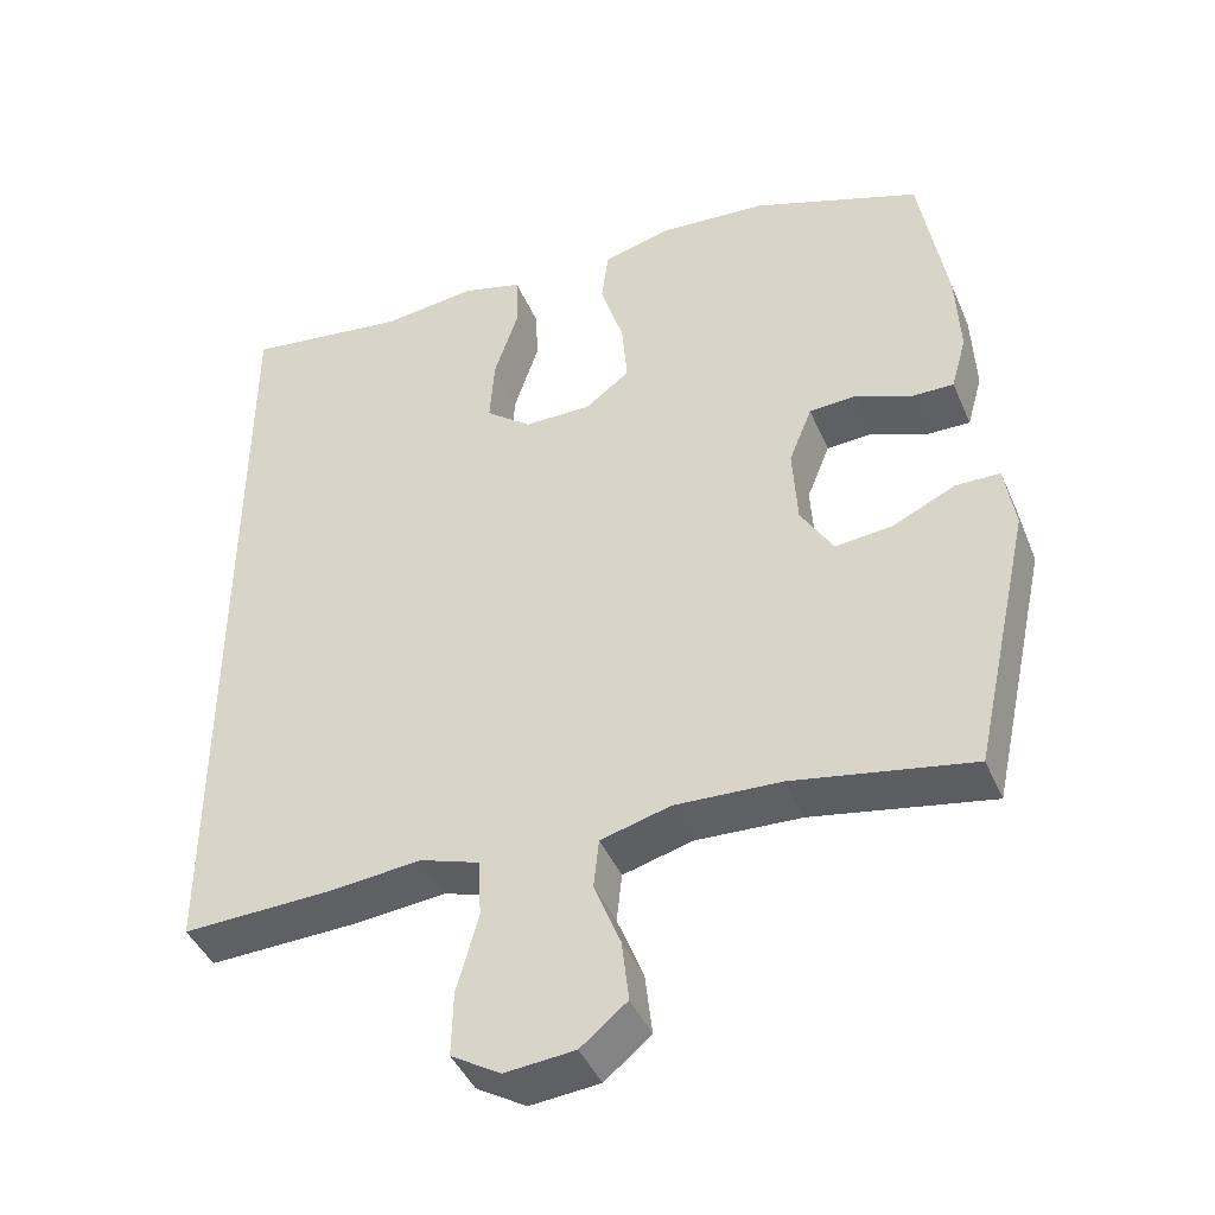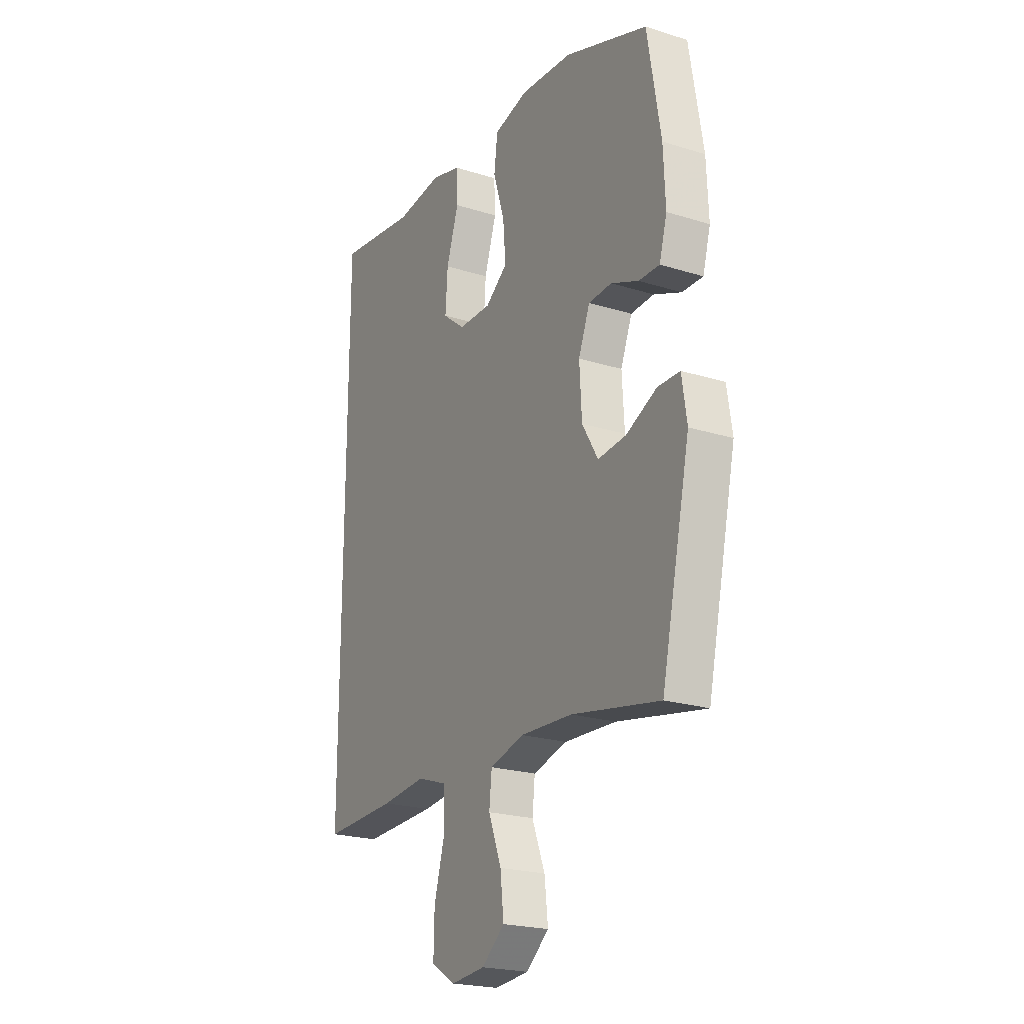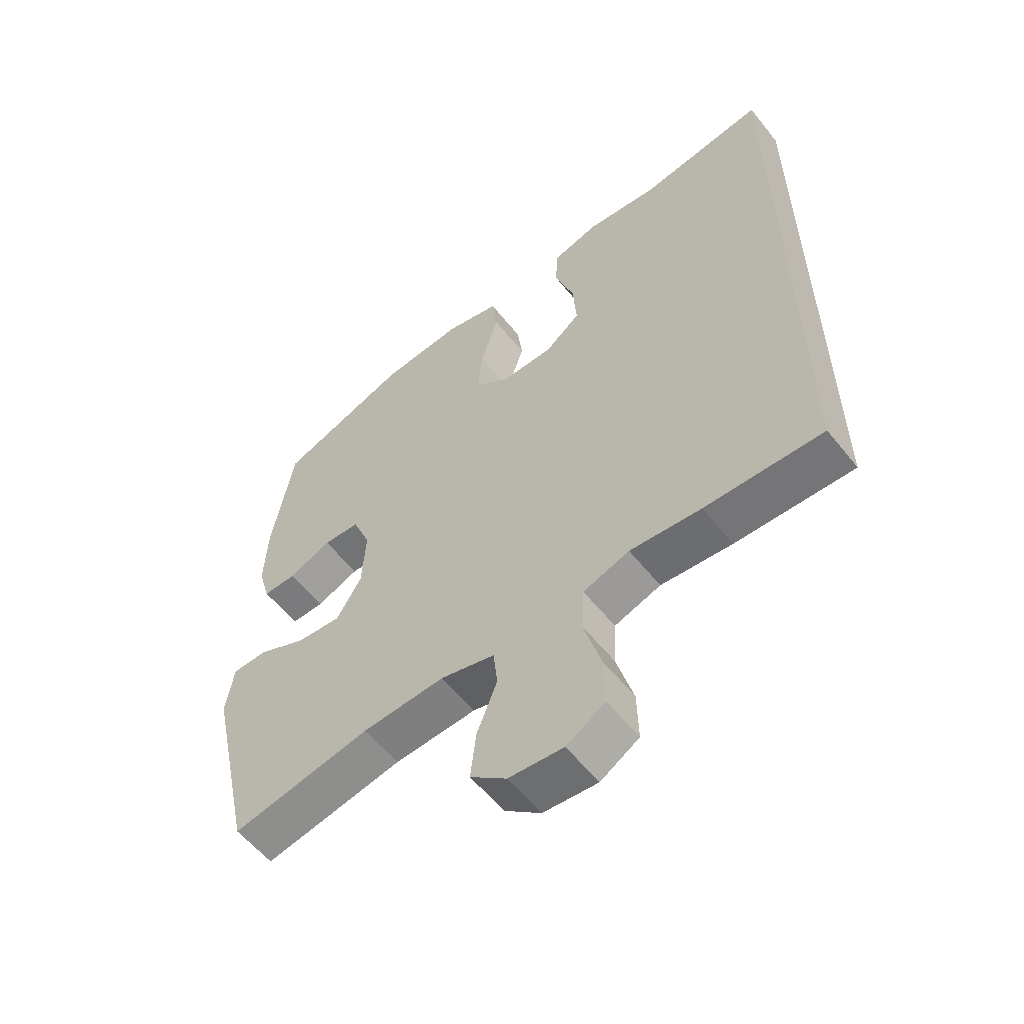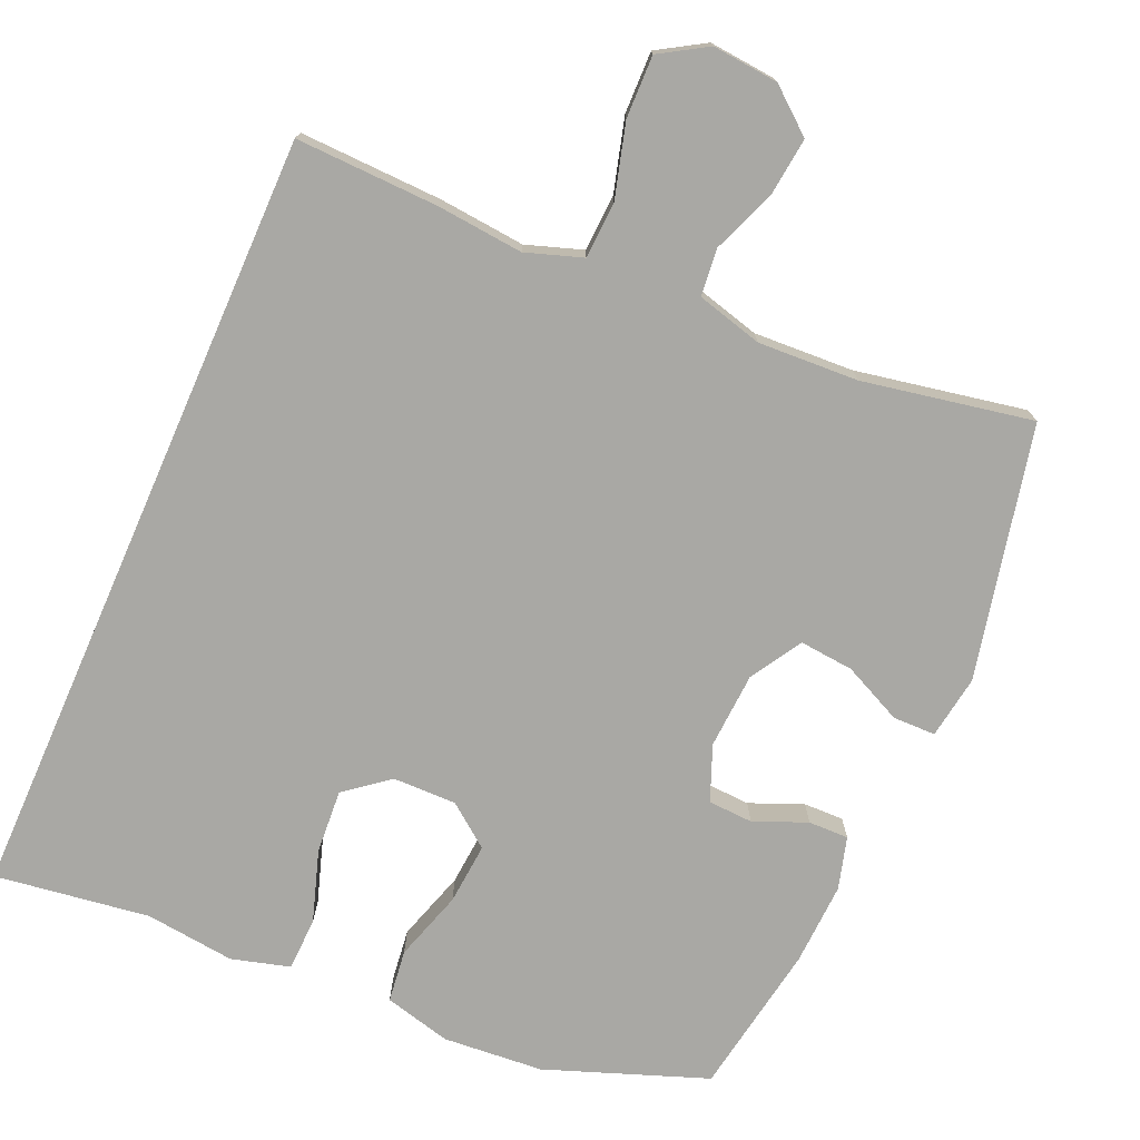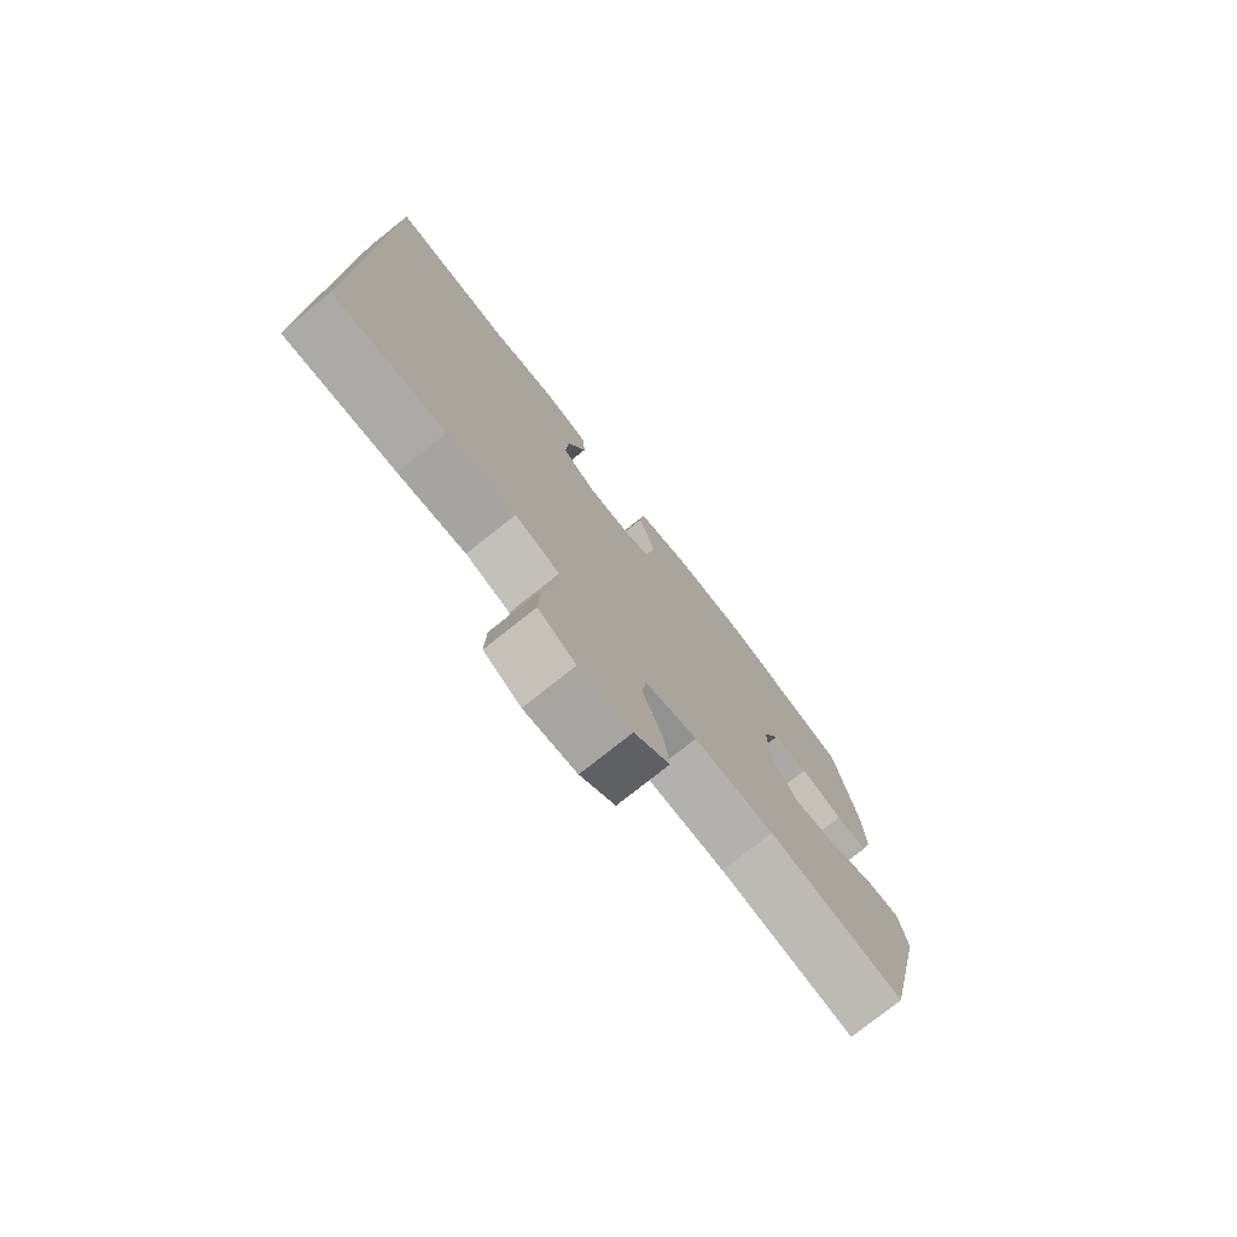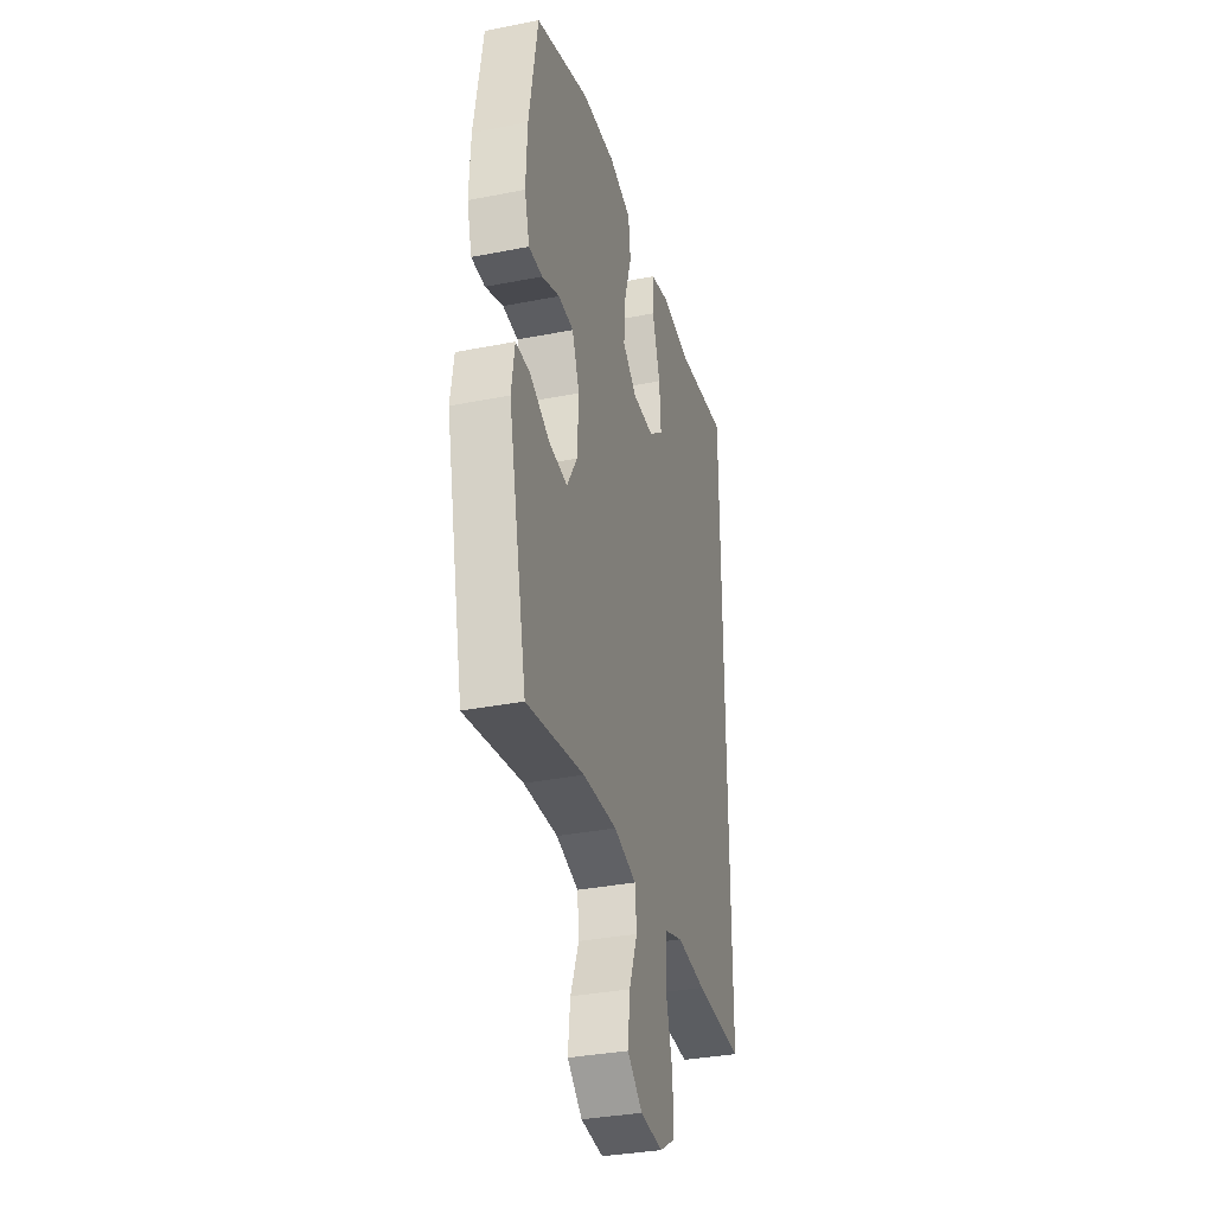
<metadata>
{"format":"obj","ext":"obj","renderer":"f3d","projection":"perspective","resolution":1024,"background":"white","views":[{"elev":-43.3,"azim":-157.7,"up":"+Z"},{"elev":-22.2,"azim":-118.5,"up":"+Z"},{"elev":-57.8,"azim":38.3,"up":"+Z"},{"elev":-74.9,"azim":156.3,"up":"+Y"},{"elev":-77.3,"azim":128.5,"up":"+Z"},{"elev":-34.2,"azim":-75.1,"up":"+Z"}]}
</metadata>
<code>
v 0.5 0.07 -0.451
v 0.305 0.07 -0.445
v 0.187 0.07 -0.434
v 0.11 0.07 -0.46
v 0.106 0.07 -0.537
v 0.134 0.07 -0.637
v 0.136 0.07 -0.722
v 0.072 0.07 -0.761
v -0.018 0.07 -0.753
v -0.078 0.07 -0.704
v -0.069 0.07 -0.624
v -0.035 0.07 -0.537
v -0.042 0.07 -0.473
v -0.132 0.07 -0.449
v -0.269 0.07 -0.456
v -0.5 0.07 -0.5
v -0.576 0.07 -0.155
v -0.563 0.07 -0.069
v -0.505 0.07 -0.068
v -0.424 0.07 -0.106
v -0.35 0.07 -0.113
v -0.308 0.07 -0.043
v -0.302 0.07 0.061
v -0.332 0.07 0.136
v -0.393 0.07 0.139
v -0.465 0.07 0.109
v -0.52 0.07 0.108
v -0.54 0.07 0.179
v -0.535 0.07 0.292
v -0.5 0.07 0.5
v -0.281 0.07 0.581
v -0.144 0.07 0.592
v -0.053 0.07 0.569
v -0.044 0.07 0.497
v -0.074 0.07 0.401
v -0.081 0.07 0.317
v -0.023 0.07 0.273
v 0.064 0.07 0.274
v 0.123 0.07 0.321
v 0.117 0.07 0.408
v 0.085 0.07 0.506
v 0.088 0.07 0.578
v 0.167 0.07 0.6
v 0.289 0.07 0.586
v 0.5 0.07 0.616
v 0.5 0 -0.451
v 0.305 0 -0.445
v 0.187 0 -0.434
v 0.11 0 -0.46
v 0.106 0 -0.537
v 0.134 0 -0.637
v 0.136 0 -0.722
v 0.072 0 -0.761
v -0.018 0 -0.753
v -0.078 0 -0.704
v -0.069 0 -0.624
v -0.035 0 -0.537
v -0.042 0 -0.473
v -0.132 0 -0.449
v -0.269 0 -0.456
v -0.5 0 -0.5
v -0.576 0 -0.155
v -0.563 0 -0.069
v -0.505 0 -0.068
v -0.424 0 -0.106
v -0.35 0 -0.113
v -0.308 0 -0.043
v -0.302 0 0.061
v -0.332 0 0.136
v -0.393 0 0.139
v -0.465 0 0.109
v -0.52 0 0.108
v -0.54 0 0.179
v -0.535 0 0.292
v -0.5 0 0.5
v -0.281 0 0.581
v -0.144 0 0.592
v -0.053 0 0.569
v -0.044 0 0.497
v -0.074 0 0.401
v -0.081 0 0.317
v -0.023 0 0.273
v 0.064 0 0.274
v 0.123 0 0.321
v 0.117 0 0.408
v 0.085 0 0.506
v 0.088 0 0.578
v 0.167 0 0.6
v 0.289 0 0.586
v 0.5 0 0.616
f 44 45 1 2
f 43 44 2 3
f 40 41 42 43
f 39 40 43 3
f 38 39 3 4
f 37 38 4 5
f 36 37 5
f 32 33 34 35
f 32 35 36
f 31 32 36 5
f 25 26 27 28
f 24 25 28 29
f 17 18 19 20
f 15 16 17 20
f 14 15 20 21
f 13 14 21 22
f 9 10 11 12
f 7 8 9 12
f 7 12 13
f 24 29 30 31
f 23 24 31 5
f 7 13 22 23
f 5 6 7 23
f 47 46 90 89
f 48 47 89 88
f 88 87 86 85
f 48 88 85 84
f 49 48 84 83
f 50 49 83 82
f 50 82 81
f 80 79 78 77
f 81 80 77
f 50 81 77 76
f 73 72 71 70
f 74 73 70 69
f 65 64 63 62
f 65 62 61 60
f 66 65 60 59
f 67 66 59 58
f 57 56 55 54
f 57 54 53 52
f 58 57 52
f 76 75 74 69
f 50 76 69 68
f 68 67 58 52
f 68 52 51 50
f 1 46 47 2
f 2 47 48 3
f 3 48 49 4
f 4 49 50 5
f 5 50 51 6
f 6 51 52 7
f 7 52 53 8
f 8 53 54 9
f 9 54 55 10
f 10 55 56 11
f 11 56 57 12
f 12 57 58 13
f 13 58 59 14
f 14 59 60 15
f 15 60 61 16
f 16 61 62 17
f 17 62 63 18
f 18 63 64 19
f 19 64 65 20
f 20 65 66 21
f 21 66 67 22
f 22 67 68 23
f 23 68 69 24
f 24 69 70 25
f 25 70 71 26
f 26 71 72 27
f 27 72 73 28
f 28 73 74 29
f 29 74 75 30
f 30 75 76 31
f 31 76 77 32
f 32 77 78 33
f 33 78 79 34
f 34 79 80 35
f 35 80 81 36
f 36 81 82 37
f 37 82 83 38
f 38 83 84 39
f 39 84 85 40
f 40 85 86 41
f 41 86 87 42
f 42 87 88 43
f 43 88 89 44
f 44 89 90 45
f 45 90 46 1

</code>
